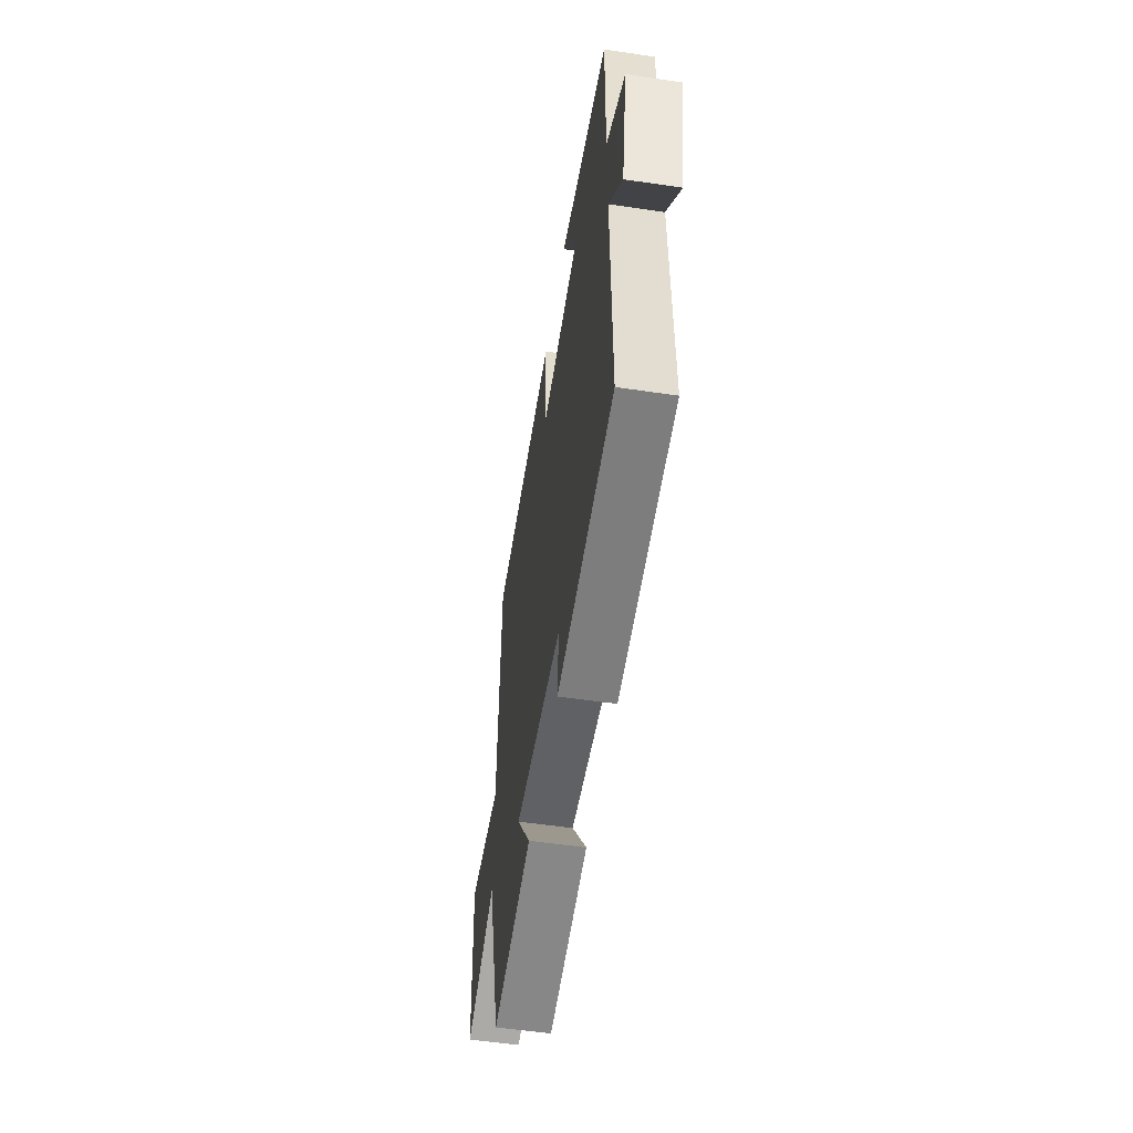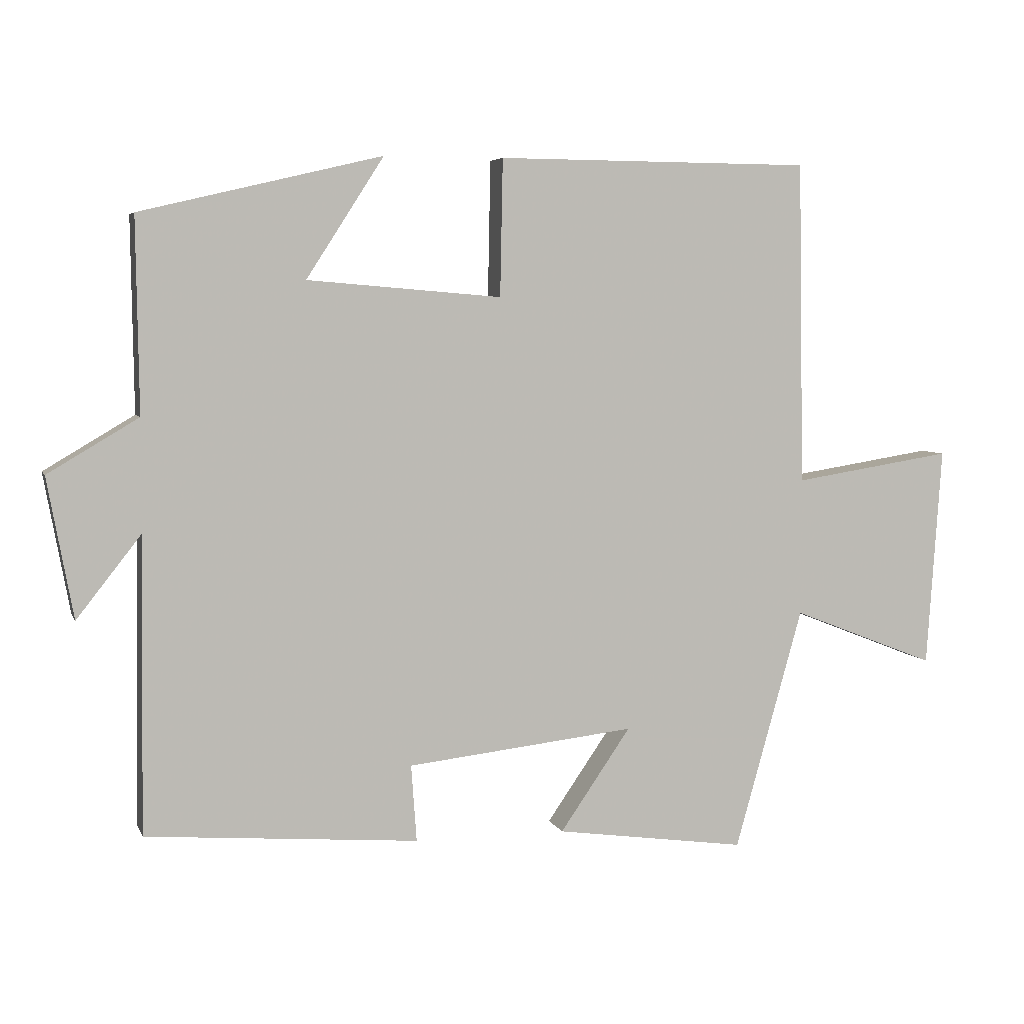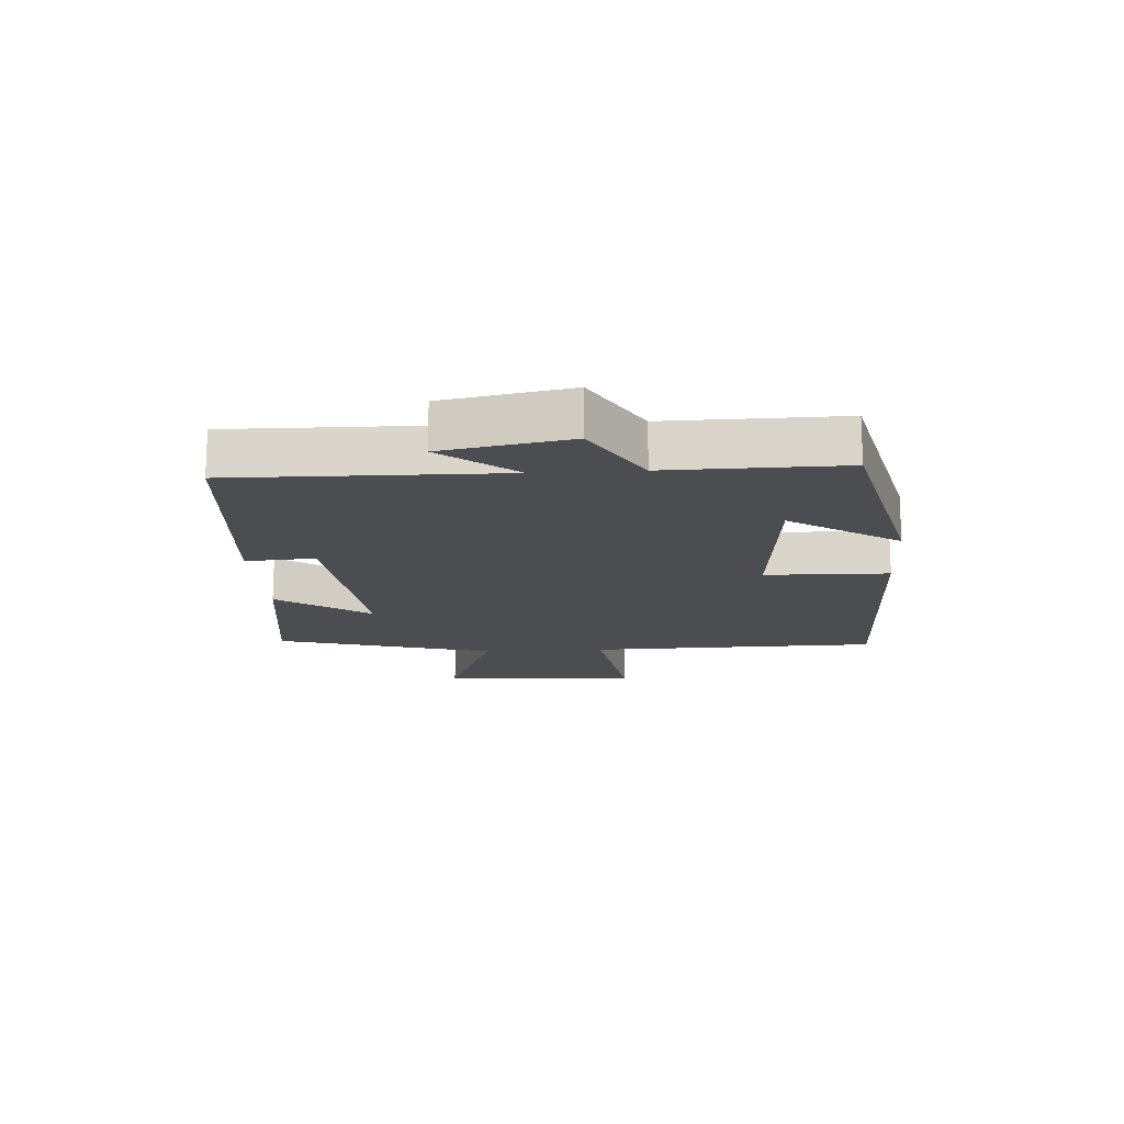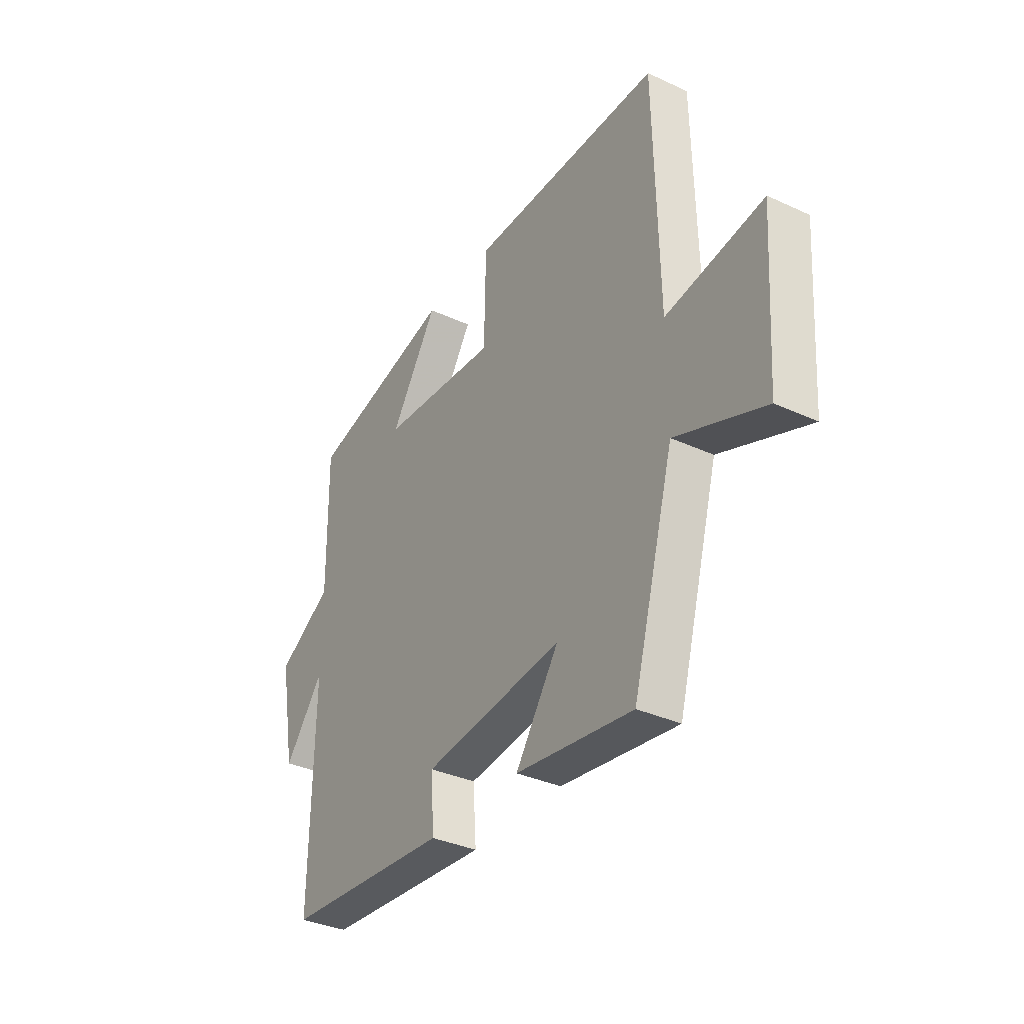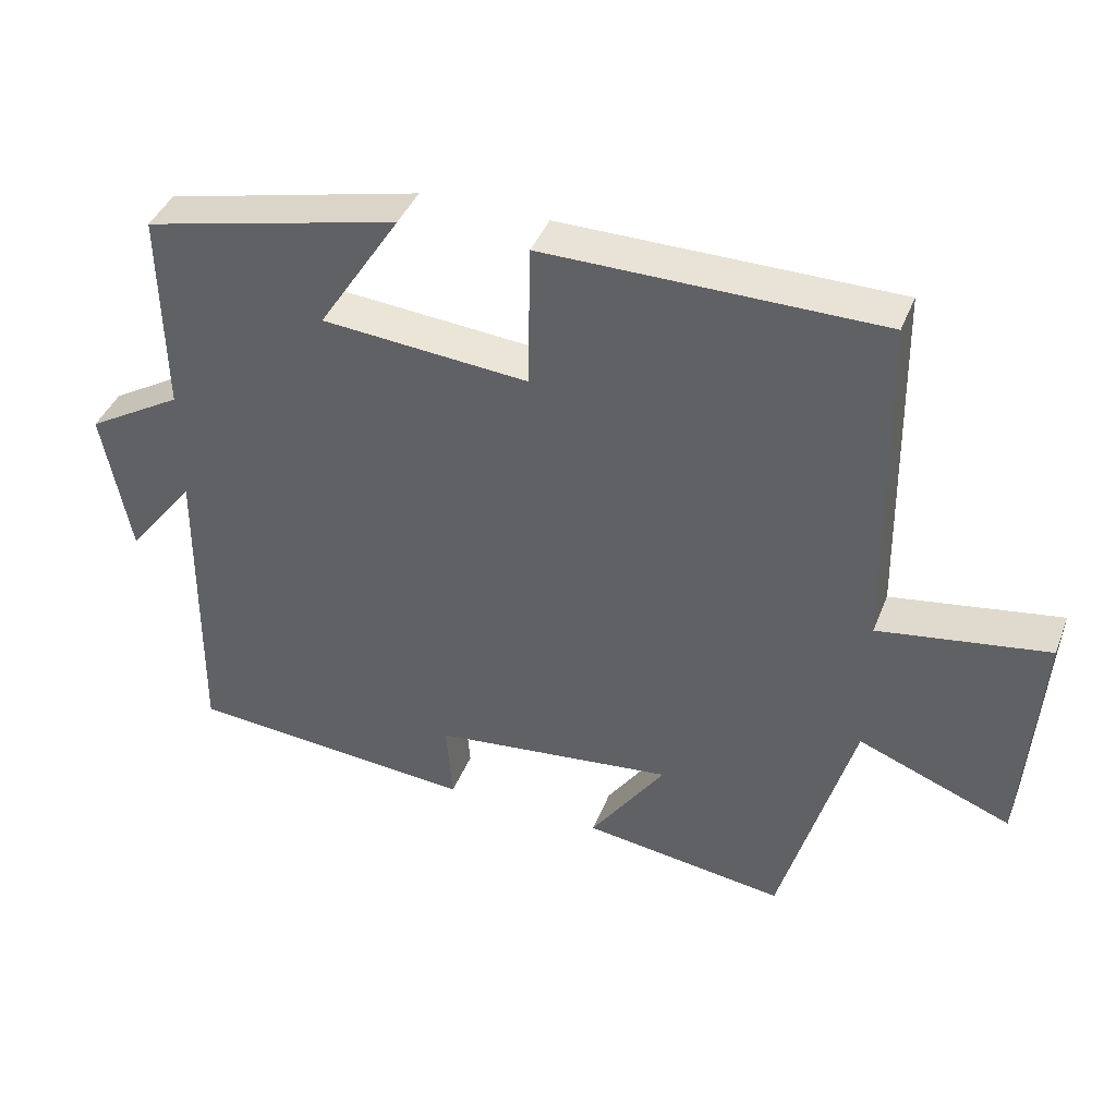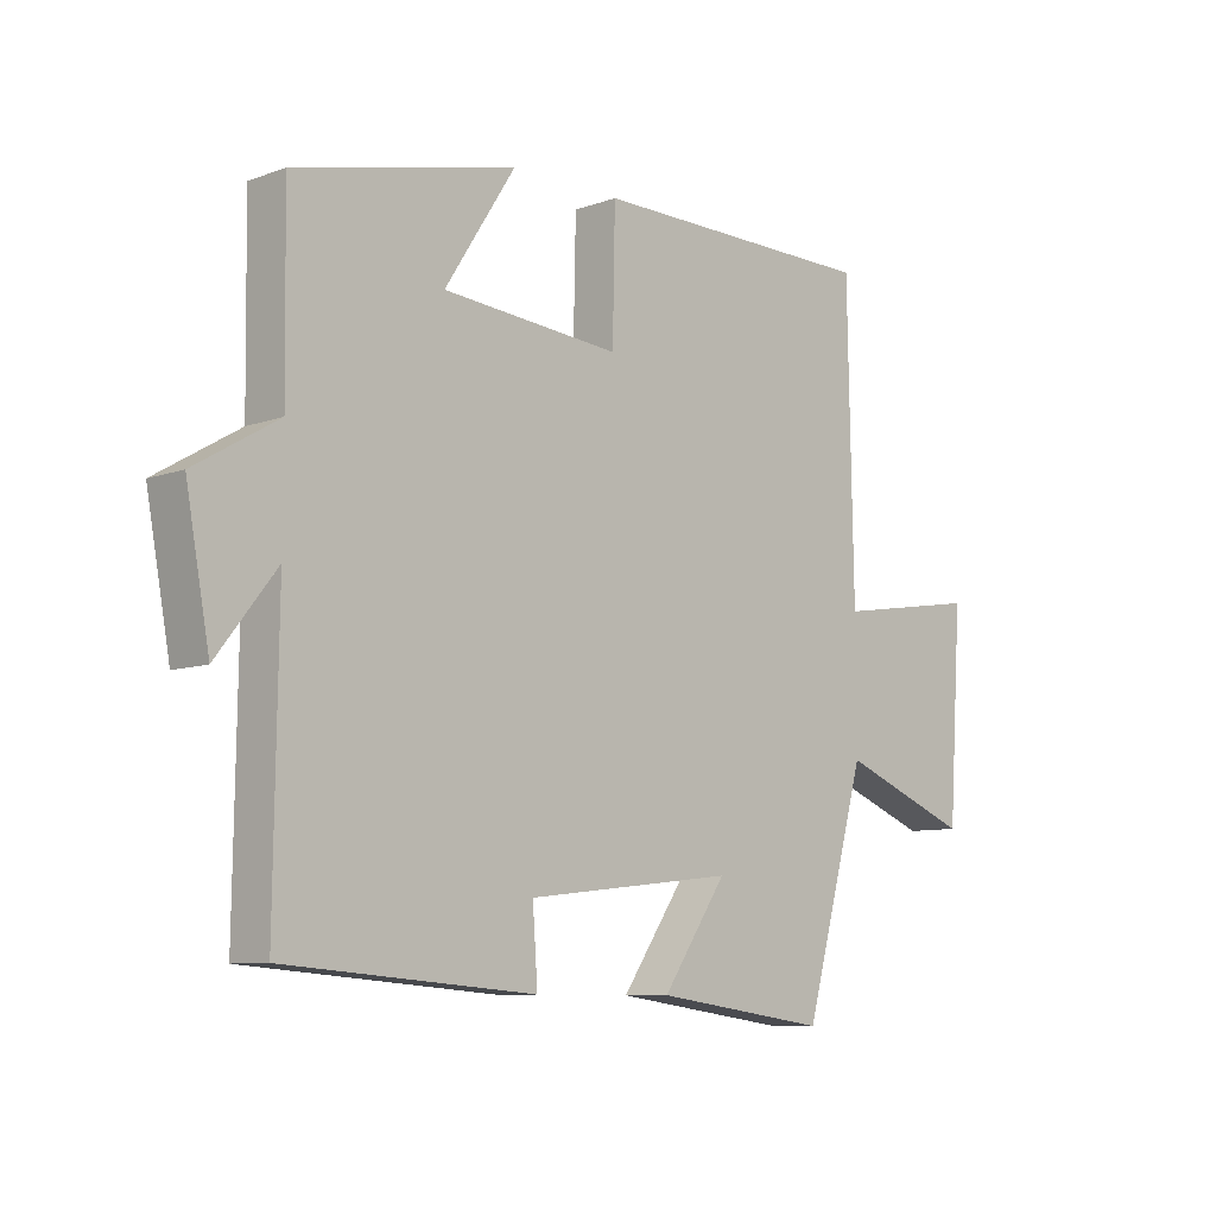
<metadata>
{"format":"obj","ext":"obj","renderer":"f3d","projection":"perspective","resolution":1024,"background":"white","views":[{"elev":-54.5,"azim":-98.9,"up":"+Z"},{"elev":5.3,"azim":-15.4,"up":"+Z"},{"elev":-16.2,"azim":-86.4,"up":"+Y"},{"elev":-35.0,"azim":58.4,"up":"+Z"},{"elev":41.1,"azim":20.4,"up":"+Z"},{"elev":-8.6,"azim":-45.9,"up":"+Z"}]}
</metadata>
<code>
v -0.506 0.07 -0.468
v -0.5 0.07 -0.033
v -0.595 0.07 -0.154
v -0.633 0.07 0.052
v -0.5 0.07 0.131
v -0.504 0.07 0.416
v -0.149 0.07 0.5
v -0.263 0.07 0.323
v 0.023 0.07 0.299
v 0.027 0.07 0.5
v 0.491 0.07 0.497
v 0.5 0.07 0.021
v 0.734 0.07 0.058
v 0.712 0.07 -0.266
v 0.5 0.07 -0.183
v 0.4 0.07 -0.539
v 0.119 0.07 -0.5
v 0.223 0.07 -0.349
v -0.113 0.07 -0.387
v -0.105 0.07 -0.5
v -0.506 0 -0.468
v -0.5 0 -0.033
v -0.595 0 -0.154
v -0.633 0 0.052
v -0.5 0 0.131
v -0.504 0 0.416
v -0.149 0 0.5
v -0.263 0 0.323
v 0.023 0 0.299
v 0.027 0 0.5
v 0.491 0 0.497
v 0.5 0 0.021
v 0.734 0 0.058
v 0.712 0 -0.266
v 0.5 0 -0.183
v 0.4 0 -0.539
v 0.119 0 -0.5
v 0.223 0 -0.349
v -0.113 0 -0.387
v -0.105 0 -0.5
f 19 20 1 2
f 18 19 2
f 15 16 17 18
f 15 18 2
f 12 13 14 15
f 12 15 2
f 9 10 11 12
f 8 9 12 2
f 5 6 7 8
f 5 8 2 3
f 3 4 5
f 22 21 40 39
f 22 39 38
f 38 37 36 35
f 22 38 35
f 35 34 33 32
f 22 35 32
f 32 31 30 29
f 22 32 29 28
f 28 27 26 25
f 23 22 28 25
f 25 24 23
f 1 21 22 2
f 2 22 23 3
f 3 23 24 4
f 4 24 25 5
f 5 25 26 6
f 6 26 27 7
f 7 27 28 8
f 8 28 29 9
f 9 29 30 10
f 10 30 31 11
f 11 31 32 12
f 12 32 33 13
f 13 33 34 14
f 14 34 35 15
f 15 35 36 16
f 16 36 37 17
f 17 37 38 18
f 18 38 39 19
f 19 39 40 20
f 20 40 21 1

</code>
